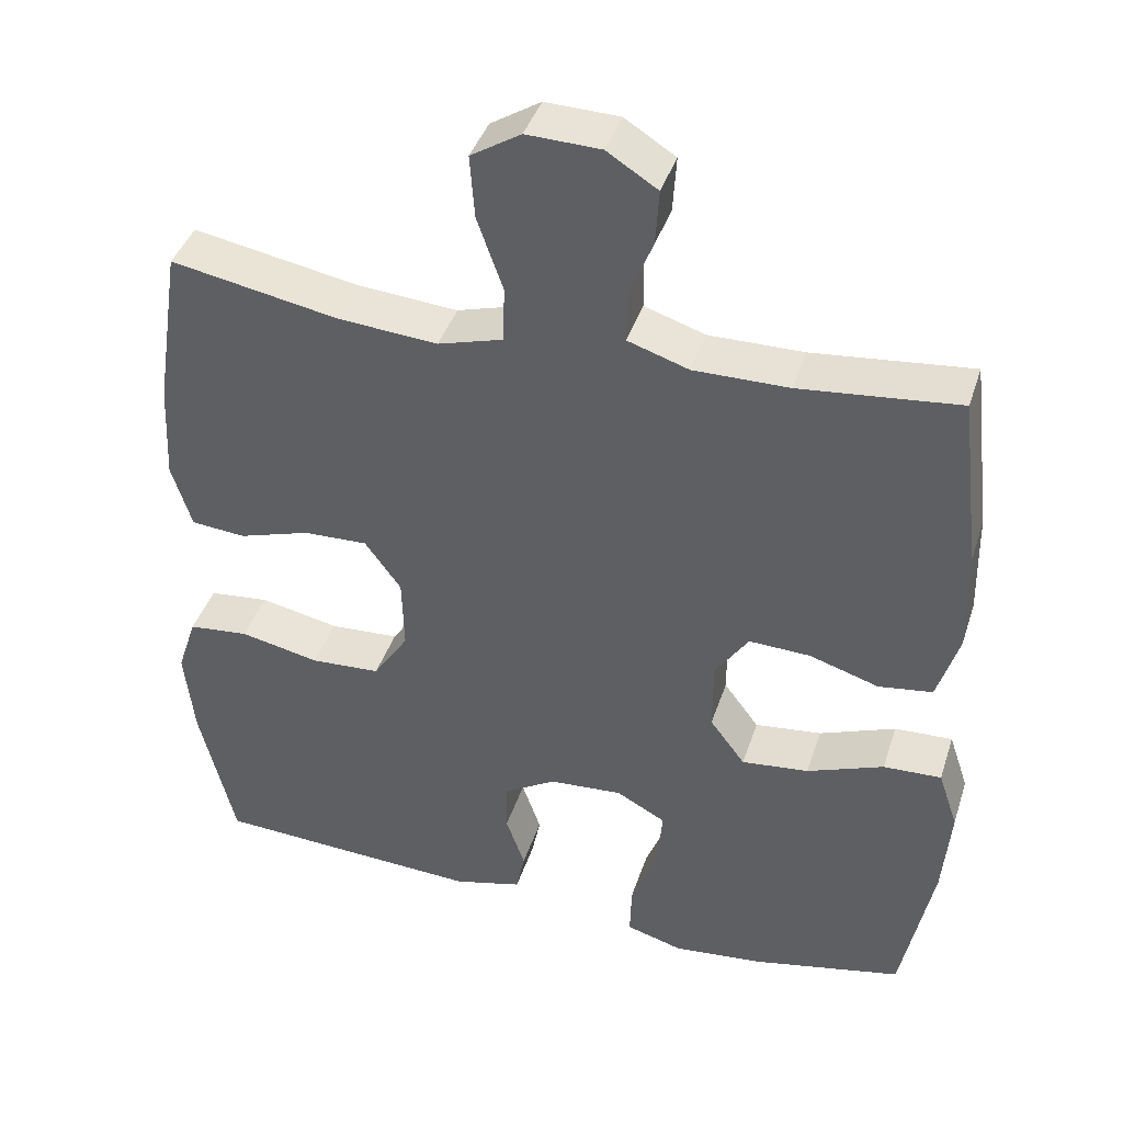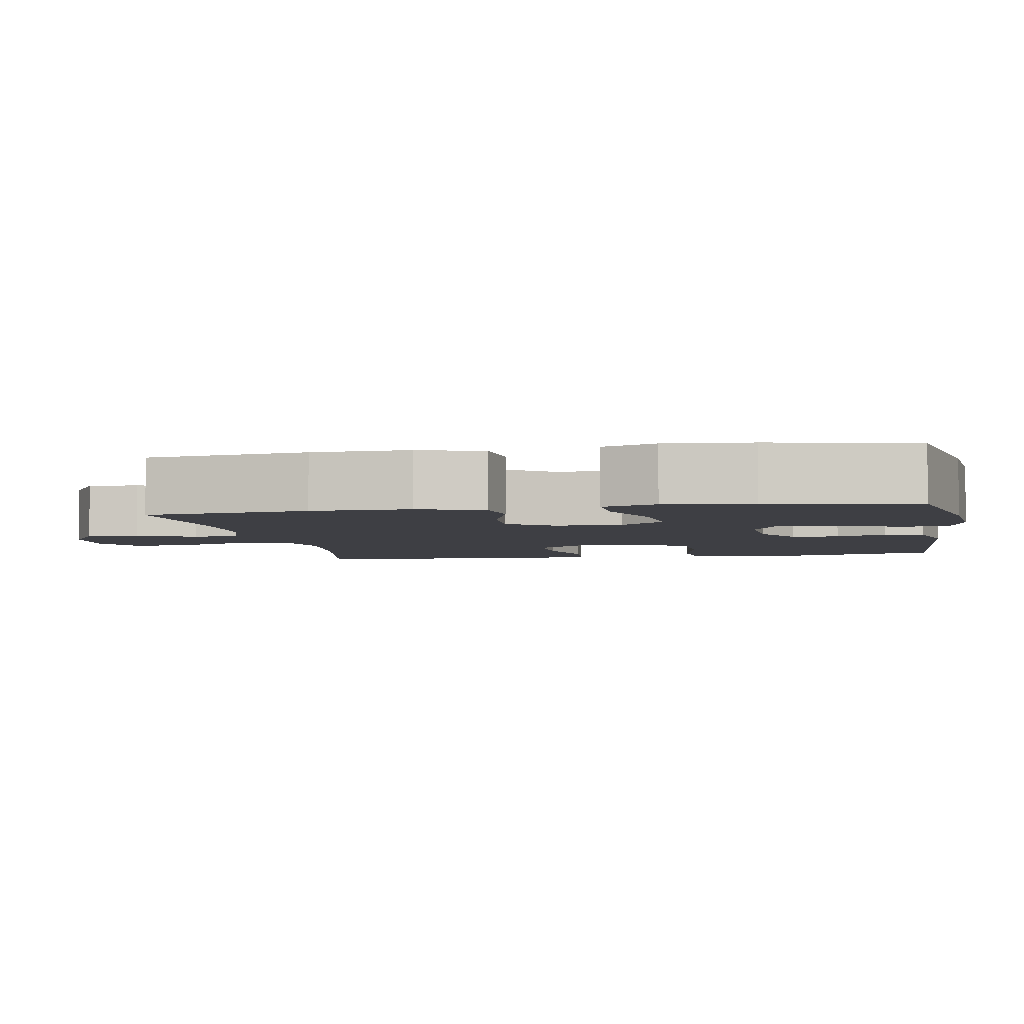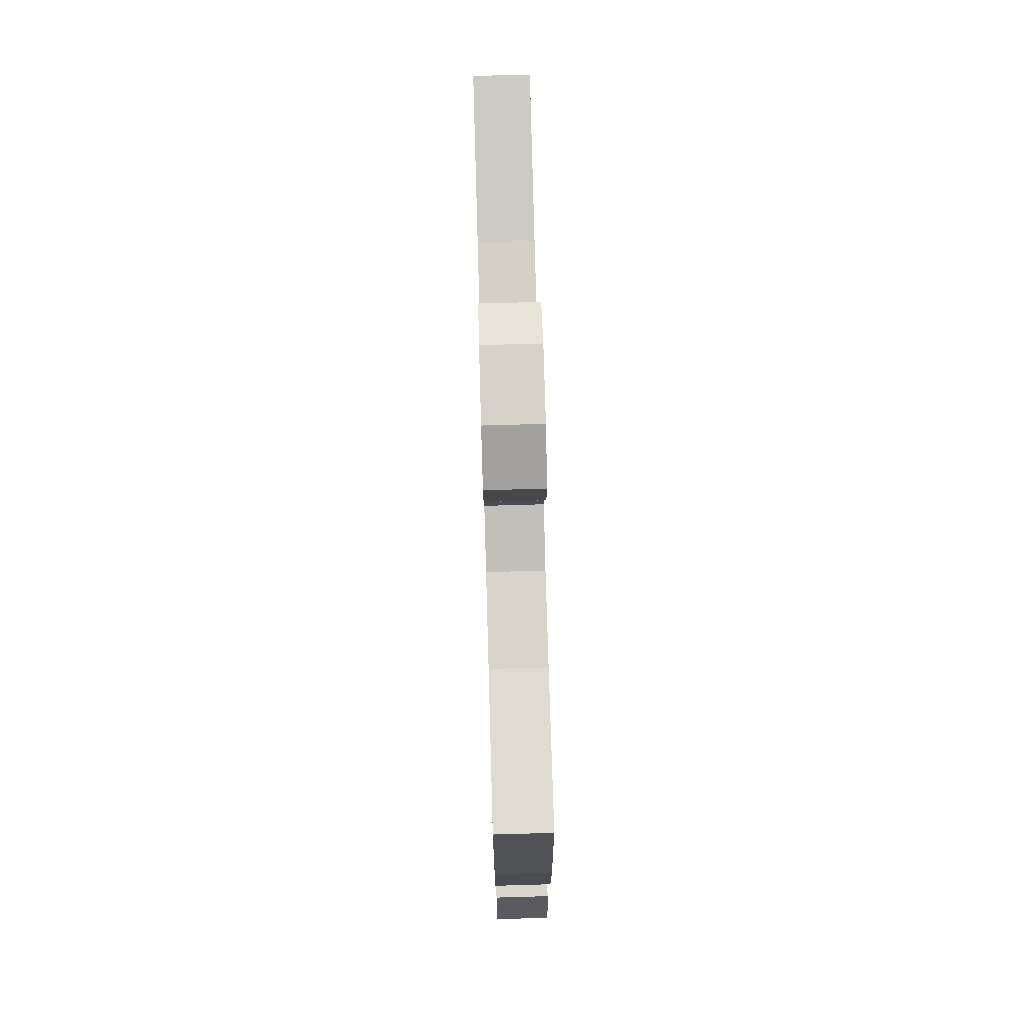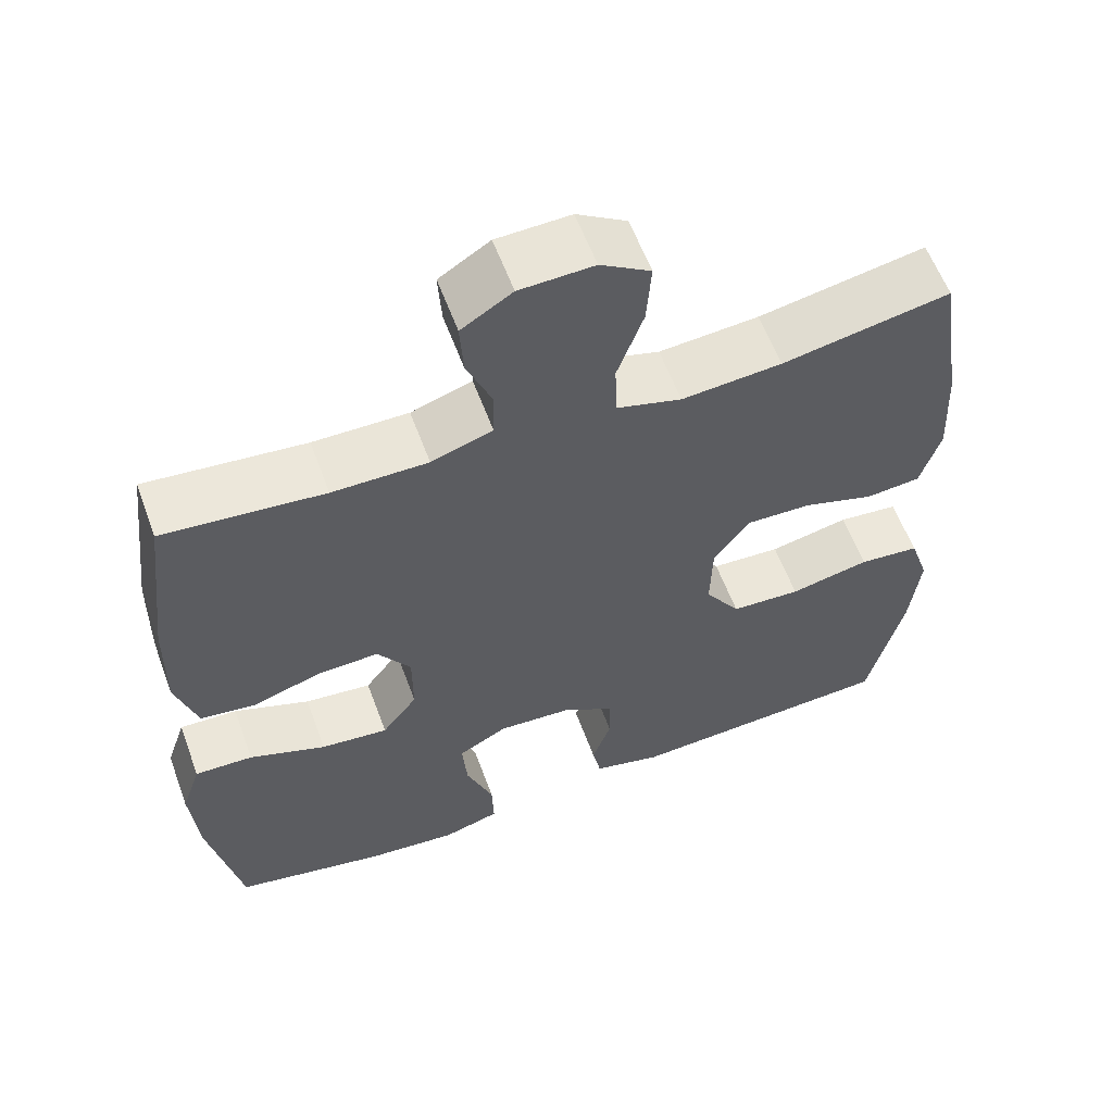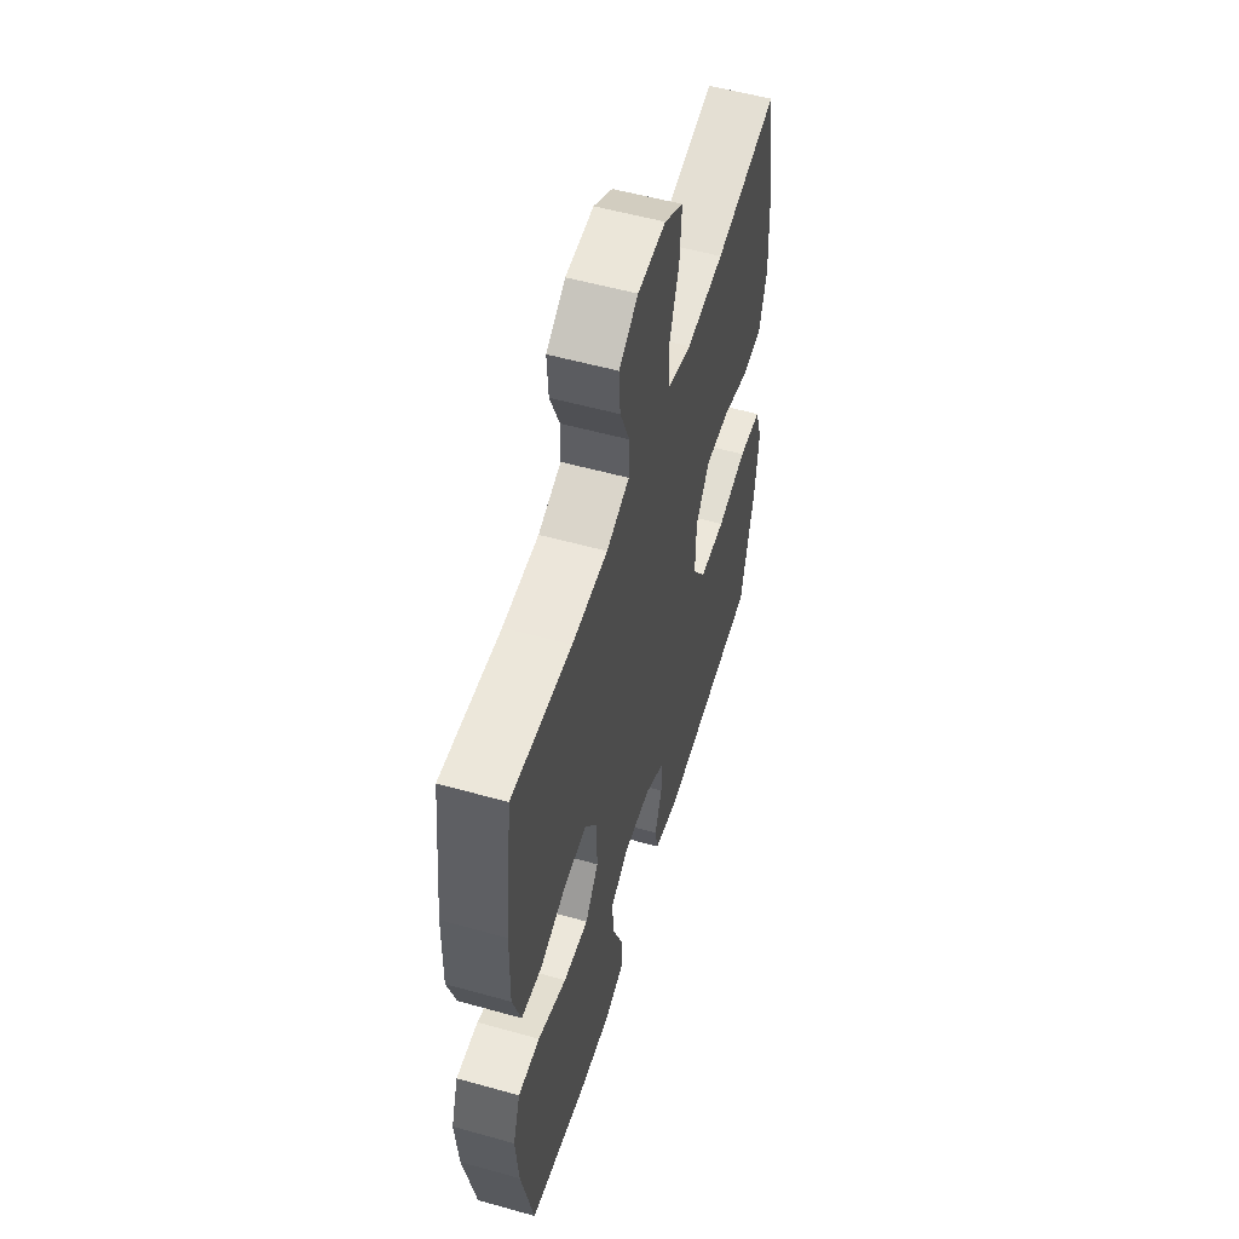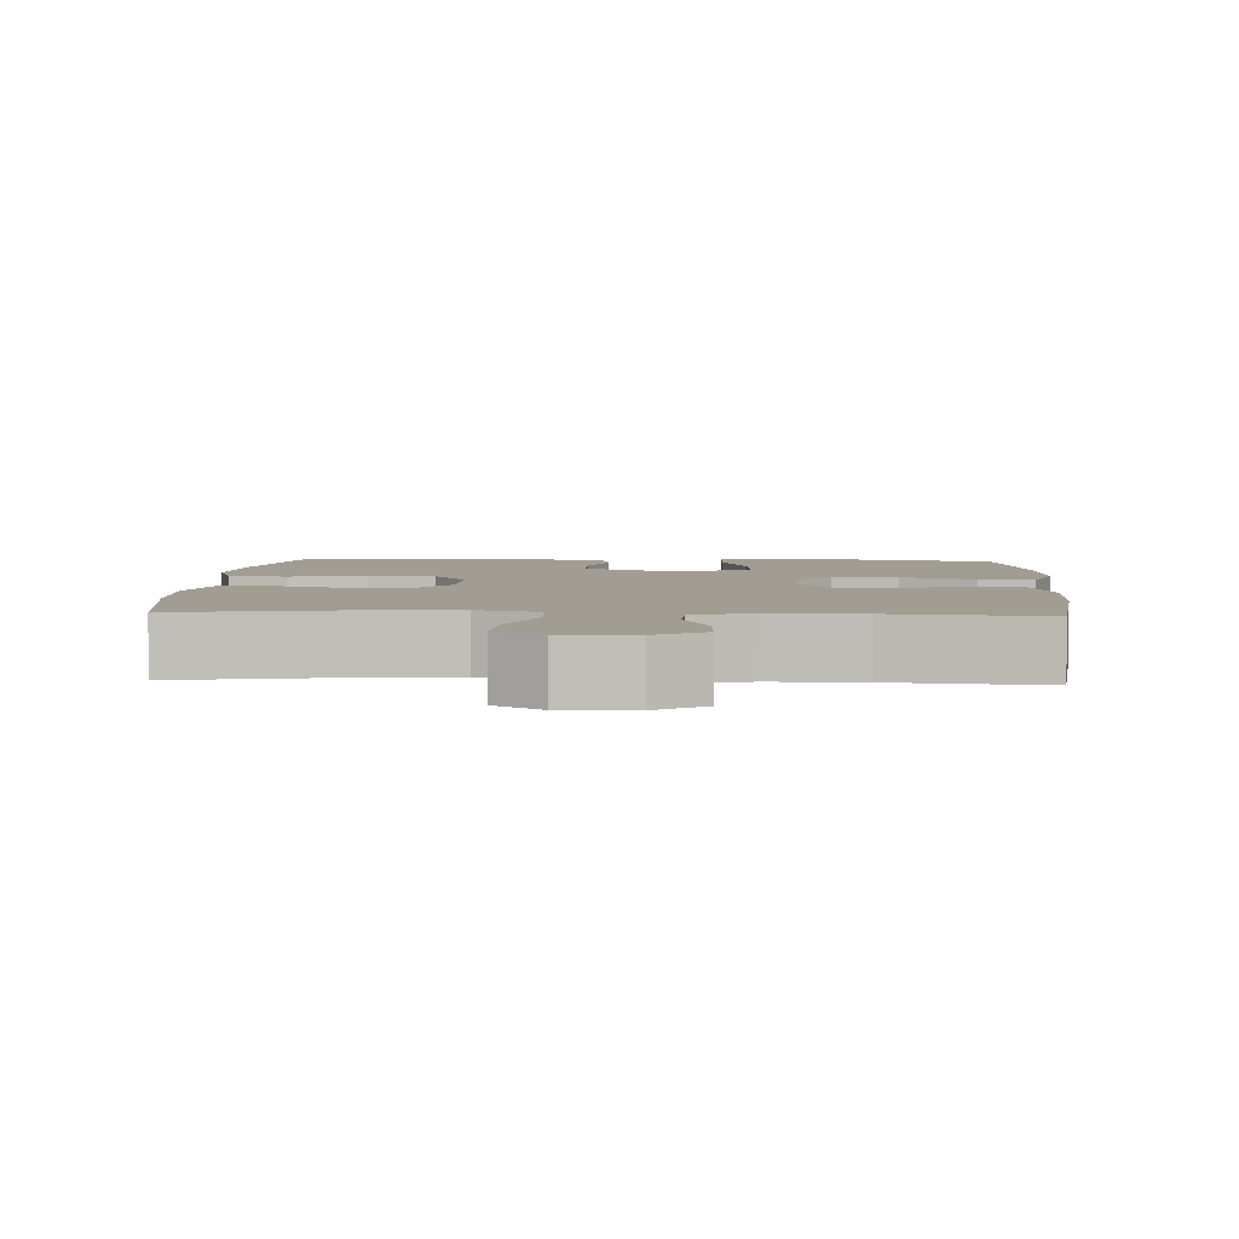
<metadata>
{"format":"obj","ext":"obj","renderer":"f3d","projection":"perspective","resolution":1024,"background":"white","views":[{"elev":40.5,"azim":17.3,"up":"+Z"},{"elev":-4.5,"azim":100.1,"up":"+Y"},{"elev":75.8,"azim":88.4,"up":"+Z"},{"elev":59.1,"azim":159.8,"up":"+Z"},{"elev":54.9,"azim":106.5,"up":"+Z"},{"elev":4.6,"azim":3.1,"up":"+Y"}]}
</metadata>
<code>
o path1396
v 0.2875 0.0375 0.4489
v 0.1633 0.0375 0.4483
v 0.08353 0.0375 0.4744
v 0.08208 0.0375 0.5368
v 0.1152 0.0375 0.6169
v 0.1197 0.0375 0.6891
v 0.0533 0.0375 0.731
v -0.04337 0.0375 0.7342
v -0.1088 0.0375 0.6936
v -0.1026 0.0375 0.611
v -0.0685 0.0375 0.5154
v -0.07139 0.0375 0.4425
v -0.156 0.0375 0.4183
v -0.2867 0.0375 0.4288
v -0.5057 0.0375 0.4696
v -0.5384 0.0375 0.2571
v -0.5444 0.0375 0.1296
v -0.5181 0.0375 0.04548
v -0.4469 0.0375 0.03896
v -0.3535 0.0375 0.06773
v -0.2696 0.0375 0.07041
v -0.2222 0.0375 0.00531
v -0.2195 0.0375 -0.09035
v -0.2654 0.0375 -0.1596
v -0.3564 0.0375 -0.1645
v -0.4608 0.0375 -0.1425
v -0.5396 0.0375 -0.1501
v -0.5649 0.0375 -0.2265
v -0.5521 0.0375 -0.3414
v -0.5057 0.0375 -0.5323
v -0.1543 0.0375 -0.5515
v -0.06511 0.0375 -0.529
v -0.05405 0.0375 -0.4748
v -0.07883 0.0375 -0.4044
v -0.07792 0.0375 -0.3393
v -0.009949 0.0375 -0.2988
v 0.0859 0.0375 -0.2925
v 0.1503 0.0375 -0.3276
v 0.144 0.0375 -0.4044
v 0.1088 0.0375 -0.4947
v 0.1066 0.0375 -0.5634
v 0.1804 0.0375 -0.5852
v 0.2977 0.0375 -0.5736
v 0.496 0.0375 -0.5323
v 0.5372 0.0375 -0.328
v 0.5475 0.0375 -0.2071
v 0.5219 0.0375 -0.1312
v 0.446 0.0375 -0.134
v 0.3459 0.0375 -0.1716
v 0.258 0.0375 -0.181
v 0.212 0.0375 -0.1197
v 0.2121 0.0375 -0.02692
v 0.2558 0.0375 0.0374
v 0.336 0.0375 0.03394
v 0.4269 0.0375 0.005447
v 0.4976 0.0375 0.01519
v 0.5258 0.0375 0.1065
v 0.523 0.0375 0.243
v 0.496 0.0375 0.4696
v 0.2875 -0.0375 0.4489
v 0.1633 -0.0375 0.4483
v 0.08353 -0.0375 0.4744
v 0.08208 -0.0375 0.5368
v 0.1152 -0.0375 0.6169
v 0.1197 -0.0375 0.6891
v 0.0533 -0.0375 0.731
v -0.04337 -0.0375 0.7342
v -0.1088 -0.0375 0.6936
v -0.1026 -0.0375 0.611
v -0.0685 -0.0375 0.5154
v -0.07139 -0.0375 0.4425
v -0.156 -0.0375 0.4183
v -0.2867 -0.0375 0.4288
v -0.5057 -0.0375 0.4696
v -0.5384 -0.0375 0.2571
v -0.5444 -0.0375 0.1296
v -0.5181 -0.0375 0.04548
v -0.4469 -0.0375 0.03896
v -0.3535 -0.0375 0.06773
v -0.2696 -0.0375 0.07041
v -0.2222 -0.0375 0.00531
v -0.2195 -0.0375 -0.09035
v -0.2654 -0.0375 -0.1596
v -0.3564 -0.0375 -0.1645
v -0.4608 -0.0375 -0.1425
v -0.5396 -0.0375 -0.1501
v -0.5649 -0.0375 -0.2265
v -0.5521 -0.0375 -0.3414
v -0.5057 -0.0375 -0.5323
v -0.1543 -0.0375 -0.5515
v -0.06511 -0.0375 -0.529
v -0.05405 -0.0375 -0.4748
v -0.07883 -0.0375 -0.4044
v -0.07792 -0.0375 -0.3393
v -0.009949 -0.0375 -0.2988
v 0.0859 -0.0375 -0.2925
v 0.1503 -0.0375 -0.3276
v 0.144 -0.0375 -0.4044
v 0.1088 -0.0375 -0.4947
v 0.1066 -0.0375 -0.5634
v 0.1804 -0.0375 -0.5852
v 0.2977 -0.0375 -0.5736
v 0.496 -0.0375 -0.5323
v 0.5372 -0.0375 -0.328
v 0.5475 -0.0375 -0.2071
v 0.5219 -0.0375 -0.1312
v 0.446 -0.0375 -0.134
v 0.3459 -0.0375 -0.1716
v 0.258 -0.0375 -0.181
v 0.212 -0.0375 -0.1197
v 0.2121 -0.0375 -0.02692
v 0.2558 -0.0375 0.0374
v 0.336 -0.0375 0.03394
v 0.4269 -0.0375 0.005447
v 0.4976 -0.0375 0.01519
v 0.5258 -0.0375 0.1065
v 0.523 -0.0375 0.243
v 0.496 -0.0375 0.4696
v 0.5372 0.0375 -0.328
v 0.5475 0.0375 -0.2071
v 0.5219 0.0375 -0.1312
v 0.5219 0.0375 -0.1312
v 0.4976 0.0375 0.01519
v 0.4976 0.0375 0.01519
v 0.5258 0.0375 0.1065
v 0.523 0.0375 0.243
v 0.446 0.0375 -0.134
v 0.496 0.0375 -0.5323
v 0.496 0.0375 -0.5323
v 0.496 0.0375 0.4696
v 0.496 0.0375 0.4696
v 0.4269 0.0375 0.005447
v 0.3459 0.0375 -0.1716
v 0.336 0.0375 0.03394
v 0.2977 0.0375 -0.5736
v 0.2875 0.0375 0.4489
v 0.258 0.0375 -0.181
v 0.2558 0.0375 0.0374
v 0.1804 0.0375 -0.5852
v 0.1633 0.0375 0.4483
v 0.212 0.0375 -0.1197
v 0.2121 0.0375 -0.02692
v 0.1066 0.0375 -0.5634
v 0.1066 0.0375 -0.5634
v 0.1503 0.0375 -0.3276
v 0.1503 0.0375 -0.3276
v 0.144 0.0375 -0.4044
v 0.08353 0.0375 0.4744
v 0.08353 0.0375 0.4744
v 0.0859 0.0375 -0.2925
v 0.1088 0.0375 -0.4947
v 0.1152 0.0375 0.6169
v 0.1197 0.0375 0.6891
v 0.1197 0.0375 0.6891
v 0.0533 0.0375 0.731
v 0.08208 0.0375 0.5368
v -0.009949 0.0375 -0.2988
v -0.04337 0.0375 0.7342
v -0.07792 0.0375 -0.3393
v -0.1088 0.0375 0.6936
v -0.1088 0.0375 0.6936
v -0.06511 0.0375 -0.529
v -0.06511 0.0375 -0.529
v -0.05405 0.0375 -0.4748
v -0.07883 0.0375 -0.4044
v -0.1543 0.0375 -0.5515
v -0.0685 0.0375 0.5154
v -0.07139 0.0375 0.4425
v -0.07139 0.0375 0.4425
v -0.1026 0.0375 0.611
v -0.156 0.0375 0.4183
v -0.2222 0.0375 0.00531
v -0.2195 0.0375 -0.09035
v -0.2867 0.0375 0.4288
v -0.2654 0.0375 -0.1596
v -0.2696 0.0375 0.07041
v -0.3564 0.0375 -0.1645
v -0.3535 0.0375 0.06773
v -0.4469 0.0375 0.03896
v -0.4608 0.0375 -0.1425
v -0.5057 0.0375 -0.5323
v -0.5057 0.0375 -0.5323
v -0.5181 0.0375 0.04548
v -0.5181 0.0375 0.04548
v -0.5396 0.0375 -0.1501
v -0.5396 0.0375 -0.1501
v -0.5057 0.0375 0.4696
v -0.5057 0.0375 0.4696
v -0.5444 0.0375 0.1296
v -0.5384 0.0375 0.2571
v -0.5521 0.0375 -0.3414
v -0.5649 0.0375 -0.2265
v 0.5372 -0.0375 -0.328
v 0.5475 -0.0375 -0.2071
v 0.5219 -0.0375 -0.1312
v 0.5219 -0.0375 -0.1312
v 0.4976 -0.0375 0.01519
v 0.4976 -0.0375 0.01519
v 0.5258 -0.0375 0.1065
v 0.523 -0.0375 0.243
v 0.446 -0.0375 -0.134
v 0.496 -0.0375 -0.5323
v 0.496 -0.0375 -0.5323
v 0.496 -0.0375 0.4696
v 0.496 -0.0375 0.4696
v 0.4269 -0.0375 0.005447
v 0.3459 -0.0375 -0.1716
v 0.336 -0.0375 0.03394
v 0.2977 -0.0375 -0.5736
v 0.2875 -0.0375 0.4489
v 0.258 -0.0375 -0.181
v 0.2558 -0.0375 0.0374
v 0.1804 -0.0375 -0.5852
v 0.1633 -0.0375 0.4483
v 0.212 -0.0375 -0.1197
v 0.2121 -0.0375 -0.02692
v 0.1066 -0.0375 -0.5634
v 0.1066 -0.0375 -0.5634
v 0.1503 -0.0375 -0.3276
v 0.1503 -0.0375 -0.3276
v 0.144 -0.0375 -0.4044
v 0.08353 -0.0375 0.4744
v 0.08353 -0.0375 0.4744
v 0.0859 -0.0375 -0.2925
v 0.1088 -0.0375 -0.4947
v 0.1152 -0.0375 0.6169
v 0.1197 -0.0375 0.6891
v 0.1197 -0.0375 0.6891
v 0.0533 -0.0375 0.731
v 0.08208 -0.0375 0.5368
v -0.009949 -0.0375 -0.2988
v -0.04337 -0.0375 0.7342
v -0.07792 -0.0375 -0.3393
v -0.1088 -0.0375 0.6936
v -0.1088 -0.0375 0.6936
v -0.06511 -0.0375 -0.529
v -0.06511 -0.0375 -0.529
v -0.05405 -0.0375 -0.4748
v -0.07883 -0.0375 -0.4044
v -0.1543 -0.0375 -0.5515
v -0.0685 -0.0375 0.5154
v -0.07139 -0.0375 0.4425
v -0.07139 -0.0375 0.4425
v -0.1026 -0.0375 0.611
v -0.156 -0.0375 0.4183
v -0.2222 -0.0375 0.00531
v -0.2195 -0.0375 -0.09035
v -0.2867 -0.0375 0.4288
v -0.2654 -0.0375 -0.1596
v -0.2696 -0.0375 0.07041
v -0.3564 -0.0375 -0.1645
v -0.3535 -0.0375 0.06773
v -0.4469 -0.0375 0.03896
v -0.4608 -0.0375 -0.1425
v -0.5057 -0.0375 -0.5323
v -0.5057 -0.0375 -0.5323
v -0.5181 -0.0375 0.04548
v -0.5181 -0.0375 0.04548
v -0.5396 -0.0375 -0.1501
v -0.5396 -0.0375 -0.1501
v -0.5057 -0.0375 0.4696
v -0.5057 -0.0375 0.4696
v -0.5444 -0.0375 0.1296
v -0.5384 -0.0375 0.2571
v -0.5521 -0.0375 -0.3414
v -0.5649 -0.0375 -0.2265
f 210 208 200
f 209 221 213
f 214 242 212
f 242 246 212
f 233 249 239
f 199 206 197
f 229 244 226
f 213 221 225
f 247 231 215
f 211 224 219
f 226 244 230
f 210 212 208
f 227 229 226
f 255 251 265
f 216 247 215
f 200 208 199
f 247 233 231
f 238 240 236
f 257 253 263
f 231 224 215
f 246 247 216
f 263 252 264
f 232 244 229
f 211 219 207
f 193 209 202
f 239 251 240
f 241 230 244
f 207 193 194
f 234 244 232
f 199 208 206
f 265 254 266
f 242 250 246
f 219 209 193
f 239 240 238
f 222 242 214
f 240 251 255
f 248 252 250
f 259 266 254
f 193 207 219
f 249 233 247
f 264 252 248
f 212 246 216
f 213 225 217
f 219 221 209
f 252 263 253
f 264 248 261
f 245 250 242
f 207 194 201
f 214 212 210
f 248 250 245
f 242 222 241
f 204 210 200
f 215 224 211
f 251 239 249
f 230 241 222
f 201 194 195
f 254 265 251
f 45 46 105 104
f 46 122 196 105
f 124 57 116 198
f 57 58 117 116
f 47 48 107 106
f 129 45 104 203
f 58 131 205 117
f 55 56 115 114
f 48 49 108 107
f 54 55 114 113
f 43 44 103 102
f 59 1 60 118
f 49 50 109 108
f 53 54 113 112
f 42 43 102 101
f 1 2 61 60
f 50 51 110 109
f 52 53 112 111
f 51 52 111 110
f 144 42 101 218
f 146 39 98 220
f 2 149 223 61
f 37 38 97 96
f 40 41 100 99
f 39 40 99 98
f 5 154 228 64
f 6 7 66 65
f 4 5 64 63
f 36 37 96 95
f 3 4 63 62
f 7 8 67 66
f 35 36 95 94
f 8 161 235 67
f 163 33 92 237
f 33 34 93 92
f 31 32 91 90
f 11 169 243 70
f 10 11 70 69
f 9 10 69 68
f 12 13 72 71
f 34 35 94 93
f 22 23 82 81
f 13 14 73 72
f 23 24 83 82
f 21 22 81 80
f 24 25 84 83
f 20 21 80 79
f 19 20 79 78
f 25 26 85 84
f 182 31 90 256
f 184 19 78 258
f 26 186 260 85
f 14 188 262 73
f 17 18 77 76
f 16 17 76 75
f 15 16 75 74
f 29 30 89 88
f 28 29 88 87
f 27 28 87 86
f 136 126 134
f 135 139 147
f 140 138 168
f 168 138 172
f 159 165 175
f 125 123 132
f 155 152 170
f 139 151 147
f 173 141 157
f 137 145 150
f 152 156 170
f 136 134 138
f 153 152 155
f 181 191 177
f 142 141 173
f 126 125 134
f 173 157 159
f 164 162 166
f 183 189 179
f 157 141 150
f 172 142 173
f 189 190 178
f 158 155 170
f 137 133 145
f 119 128 135
f 165 166 177
f 167 170 156
f 133 120 119
f 160 158 170
f 125 132 134
f 191 192 180
f 168 172 176
f 145 119 135
f 165 164 166
f 148 140 168
f 166 181 177
f 174 176 178
f 185 180 192
f 119 145 133
f 175 173 159
f 190 174 178
f 138 142 172
f 139 143 151
f 145 135 147
f 178 179 189
f 190 187 174
f 171 168 176
f 133 127 120
f 140 136 138
f 174 171 176
f 168 167 148
f 130 126 136
f 141 137 150
f 177 175 165
f 156 148 167
f 127 121 120
f 180 177 191

</code>
